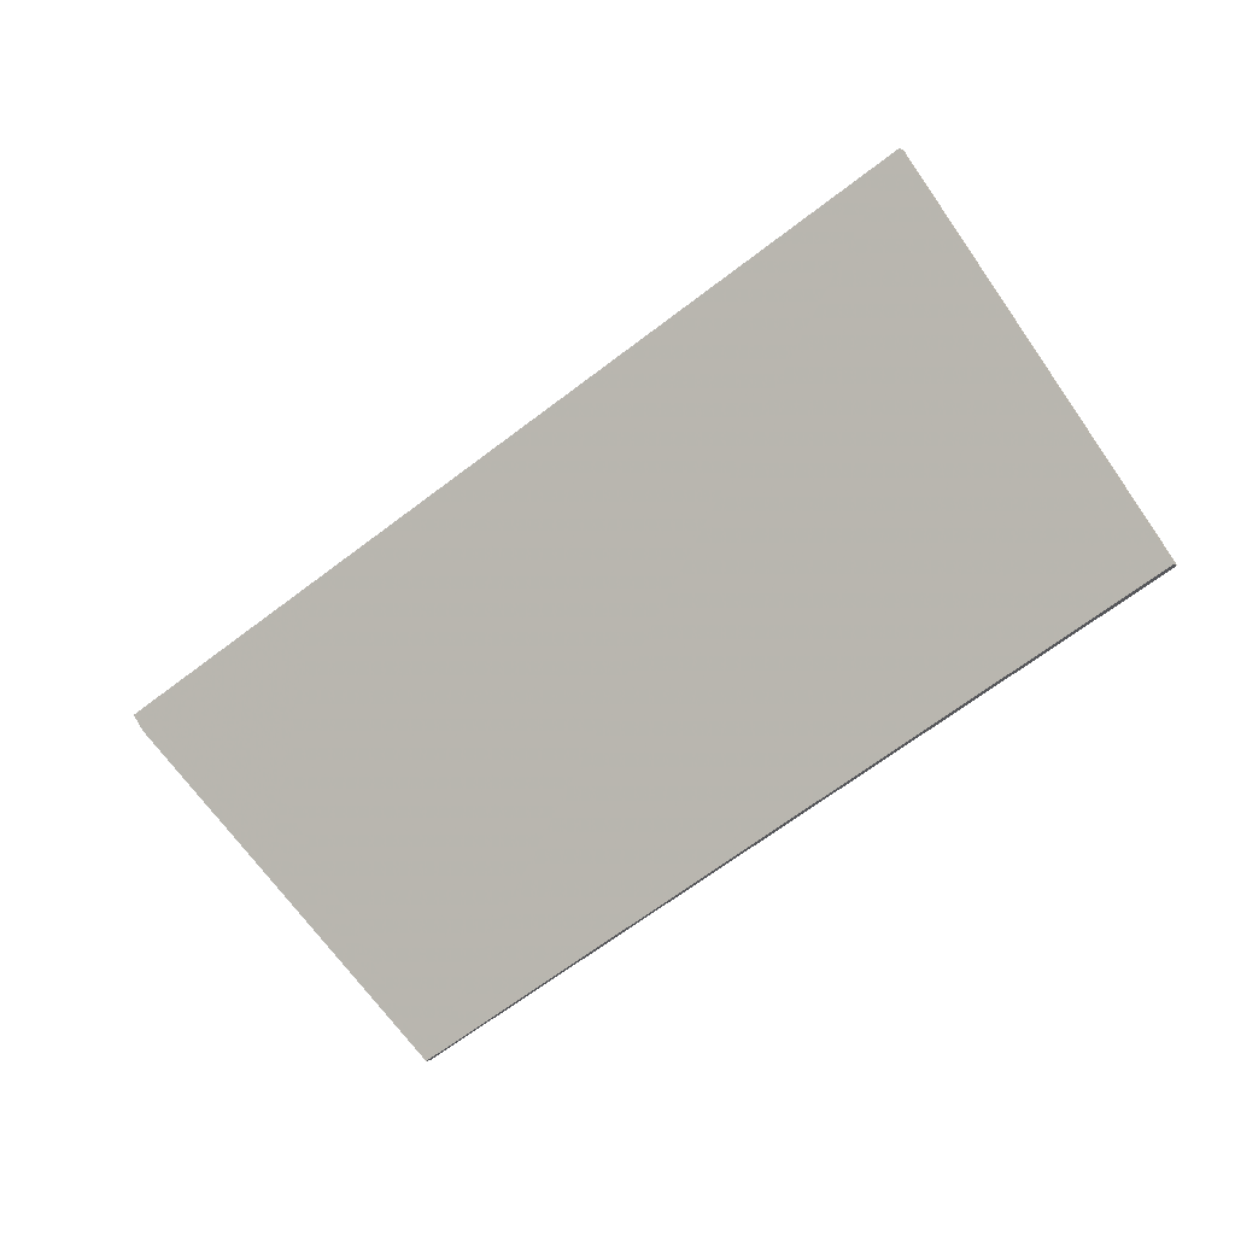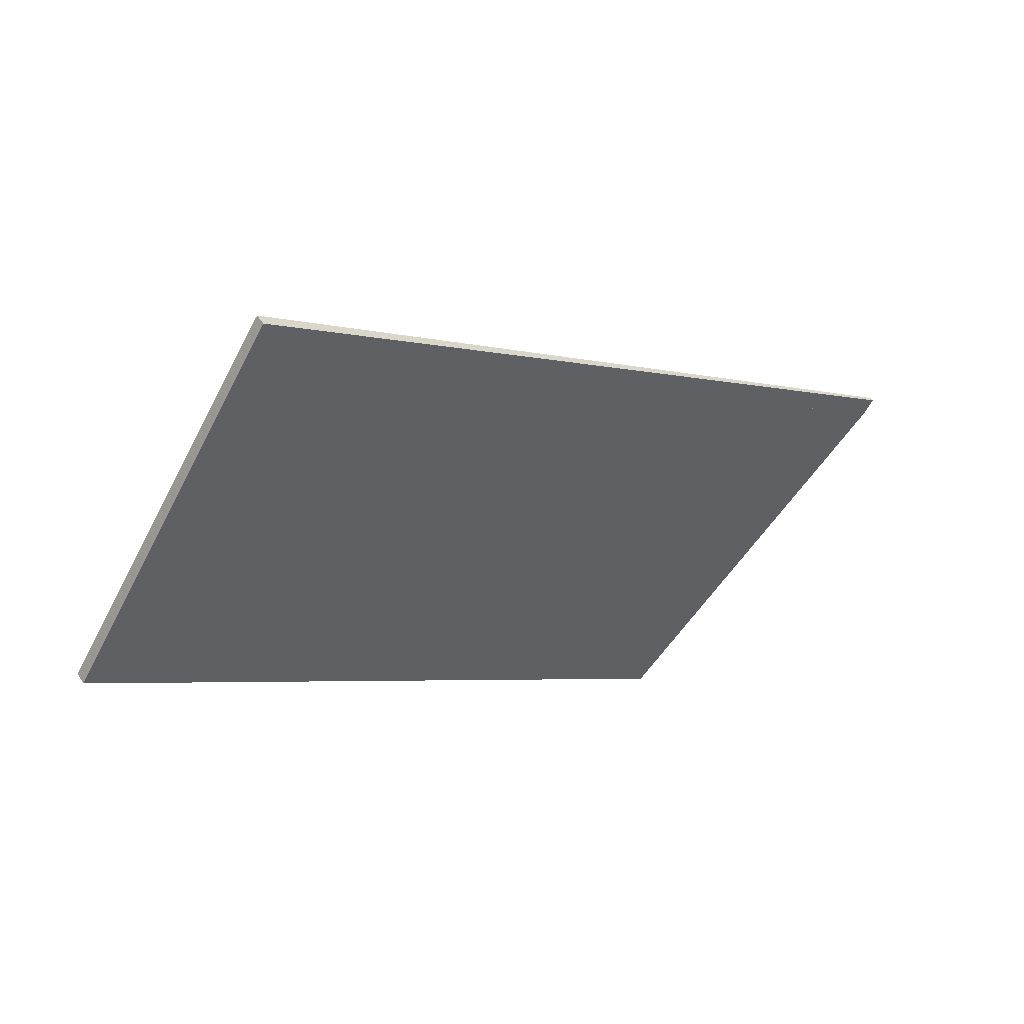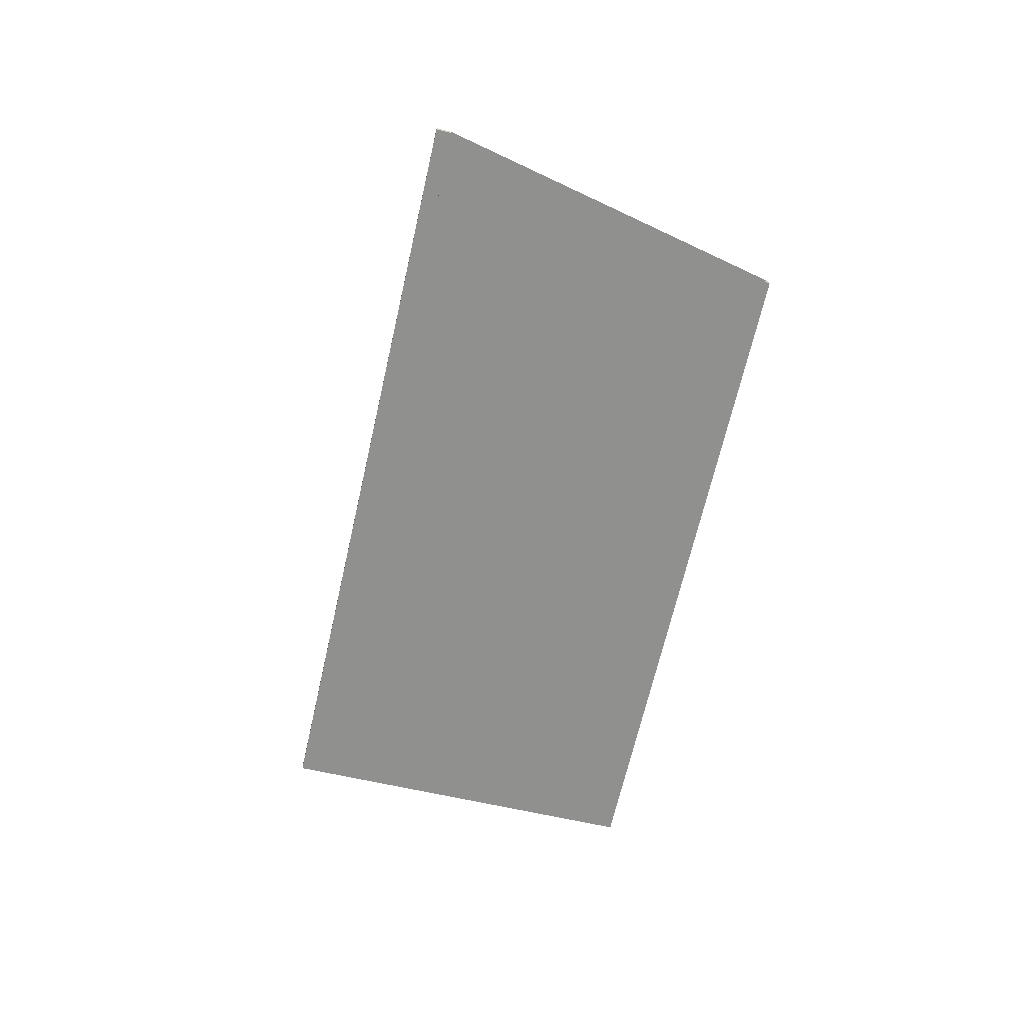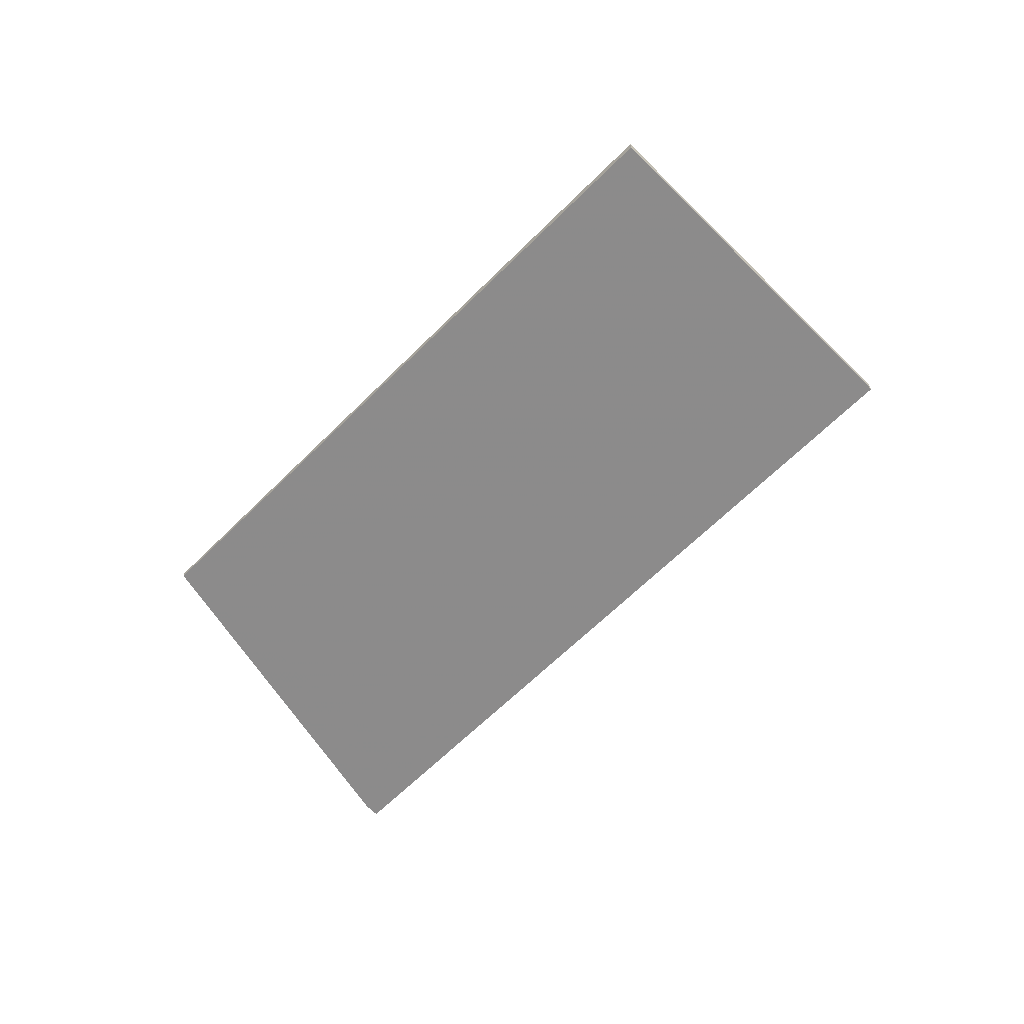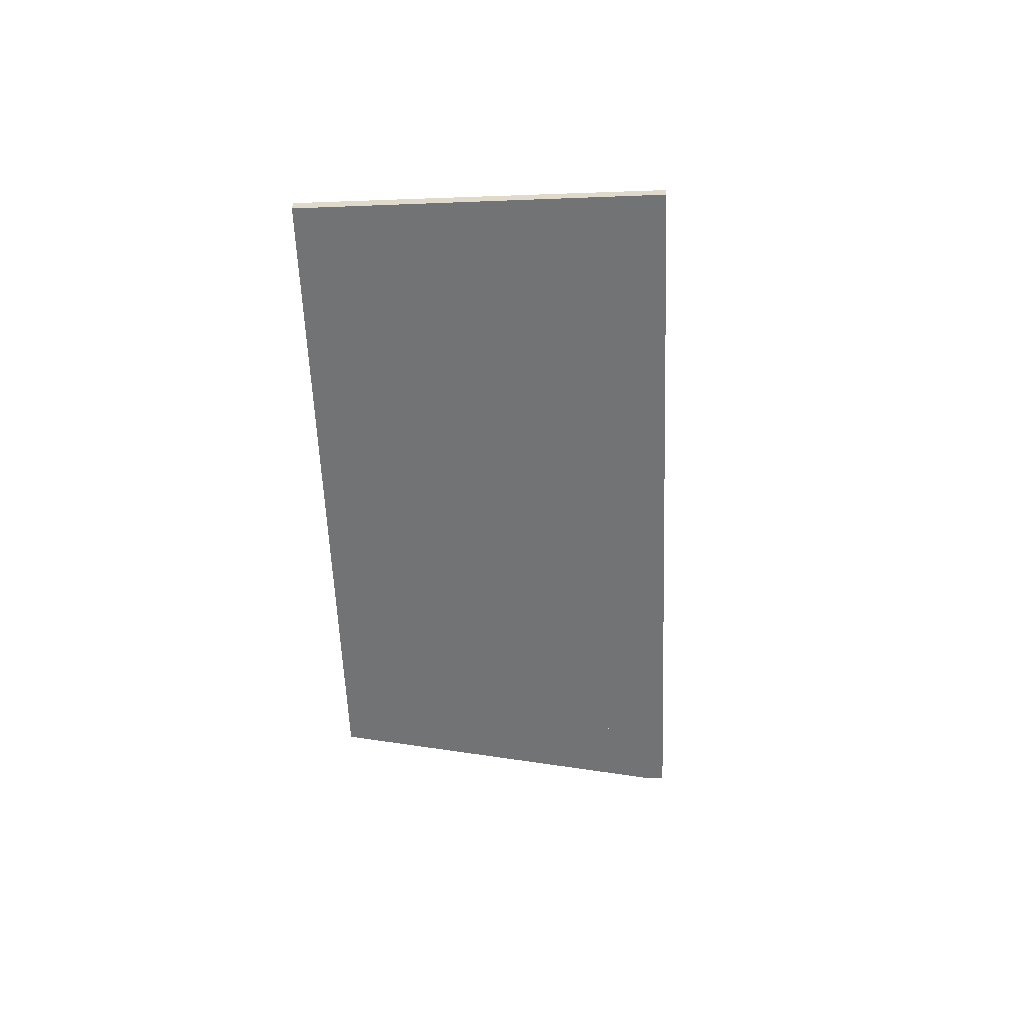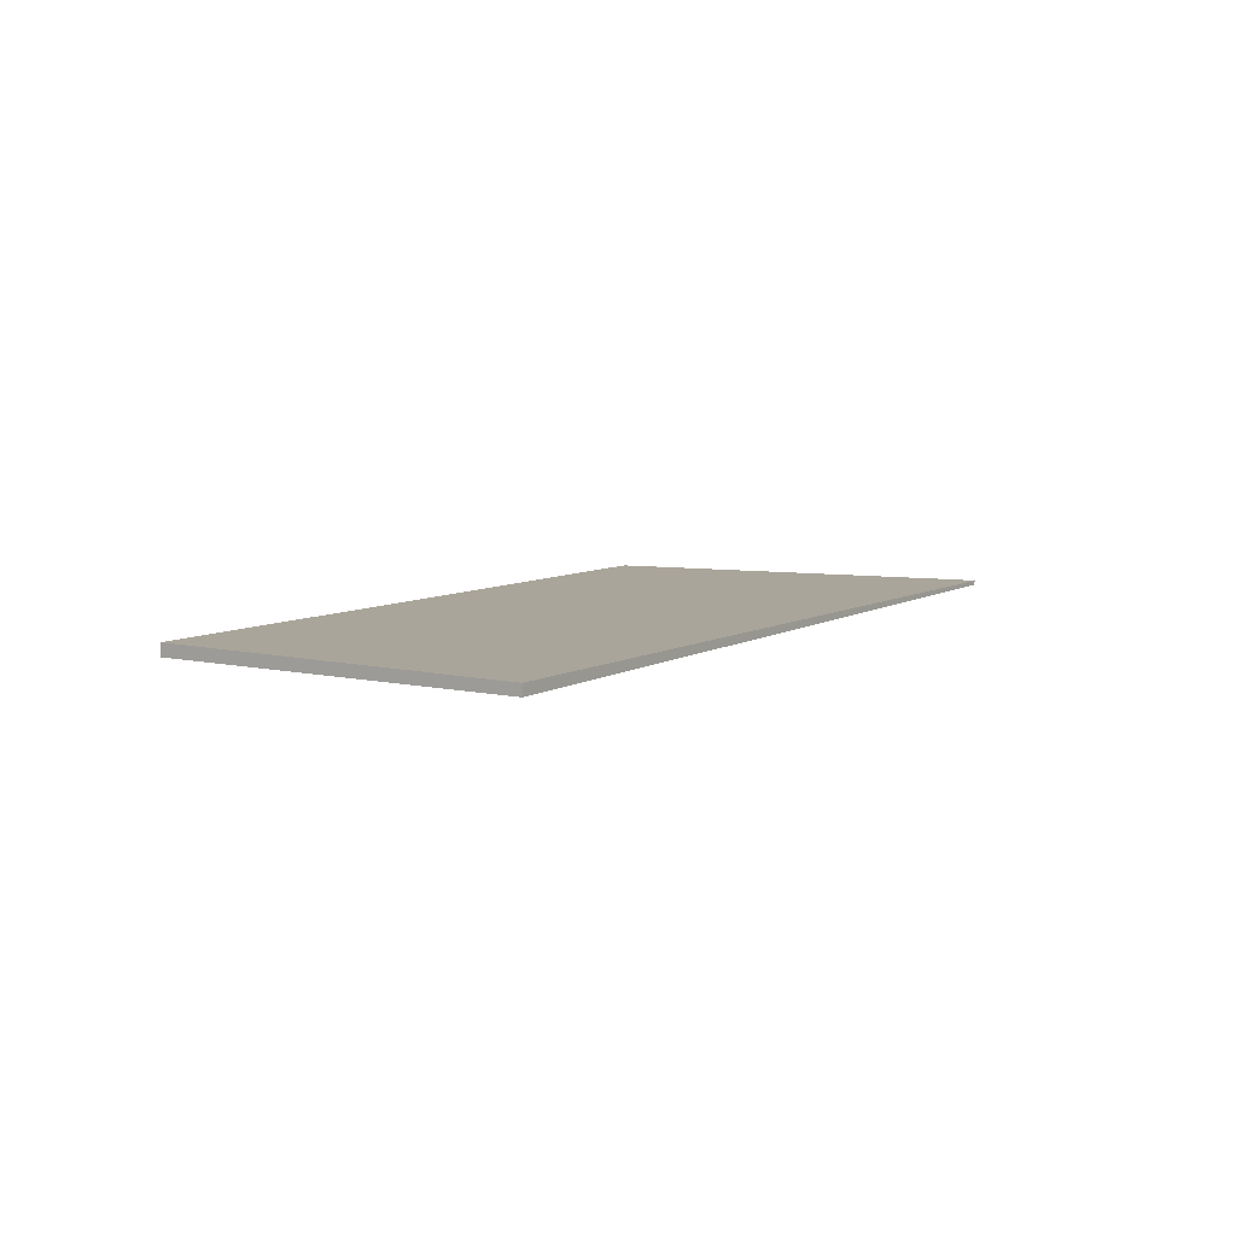
<metadata>
{"format":"obj","ext":"obj","renderer":"f3d","projection":"perspective","resolution":1024,"background":"white","views":[{"elev":-3.6,"azim":22.5,"up":"+Y"},{"elev":46.6,"azim":149.0,"up":"+Y"},{"elev":-65.1,"azim":-70.5,"up":"+Z"},{"elev":-64.5,"azim":77.3,"up":"+Z"},{"elev":-56.2,"azim":124.4,"up":"+Z"},{"elev":7.7,"azim":156.2,"up":"+Z"}]}
</metadata>
<code>
v -2253 -62.78 -0.1805
v -2261 -68.12 -0.094
v -2264 -63.75 -0.0716
v -2265 -64.38 -0.06133
v -2265 -64.19 -0.0603
v -2256 -58.22 -0.1571
v -2261 -68.12 -0.094
v -2253 -62.78 -0.1805
v -2253 -62.78 0
v -2261 -68.12 -1.388e-17
v -2264 -63.75 -0.0716
v -2261 -68.12 -0.094
v -2261 -68.12 -1.388e-17
v -2264 -63.75 0
v -2265 -64.38 -0.06133
v -2264 -63.75 -0.0716
v -2264 -63.75 0
v -2265 -64.38 0
v -2265 -64.19 -0.0603
v -2265 -64.38 -0.06133
v -2265 -64.38 0
v -2265 -64.19 6.939e-18
v -2256 -58.22 -0.1571
v -2265 -64.19 -0.0603
v -2265 -64.19 6.939e-18
v -2256 -58.22 0
v -2253 -62.78 -0.1805
v -2256 -58.22 -0.1571
v -2256 -58.22 0
v -2253 -62.78 0
v -2253 -62.78 0
v -2261 -68.12 0
v -2264 -63.75 0
v -2265 -64.38 0
v -2265 -64.19 0
v -2256 -58.22 0
f 2 3 4 5 6 1
f 8 9 10 7
f 12 13 14 11
f 16 17 18 15
f 20 21 22 19
f 24 25 26 23
f 28 29 30 27
f 32 33 34 35 36 31

</code>
